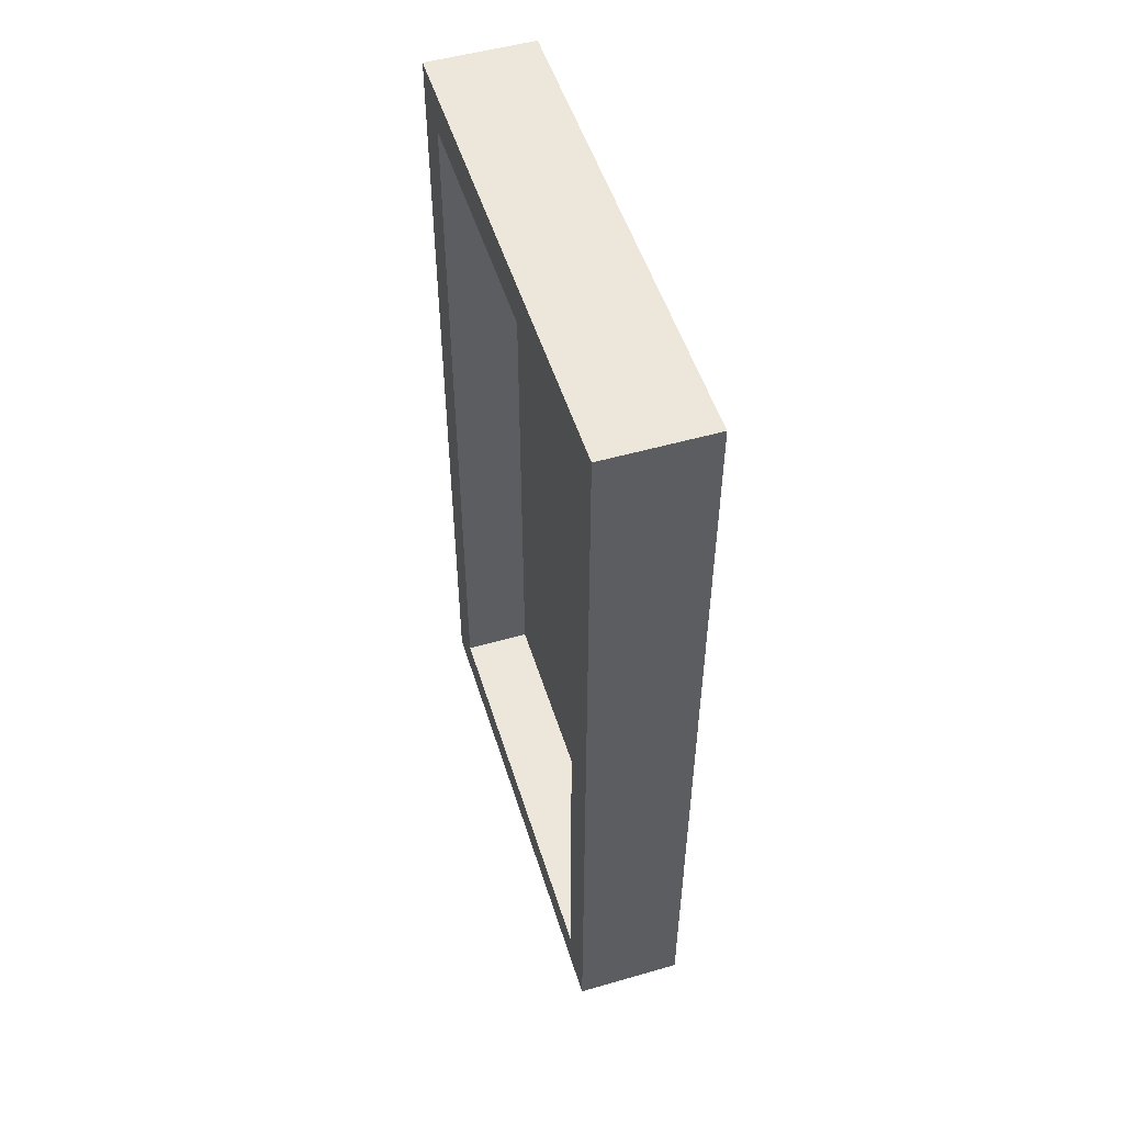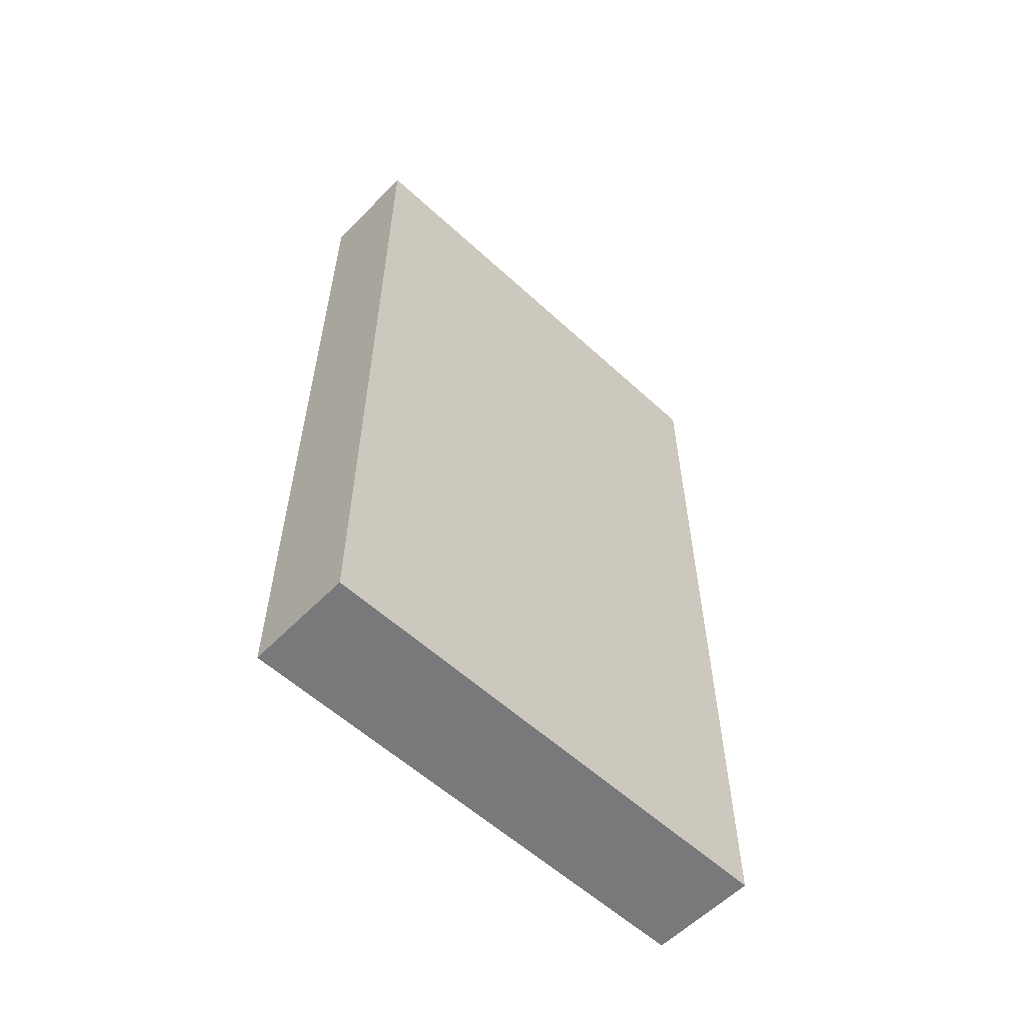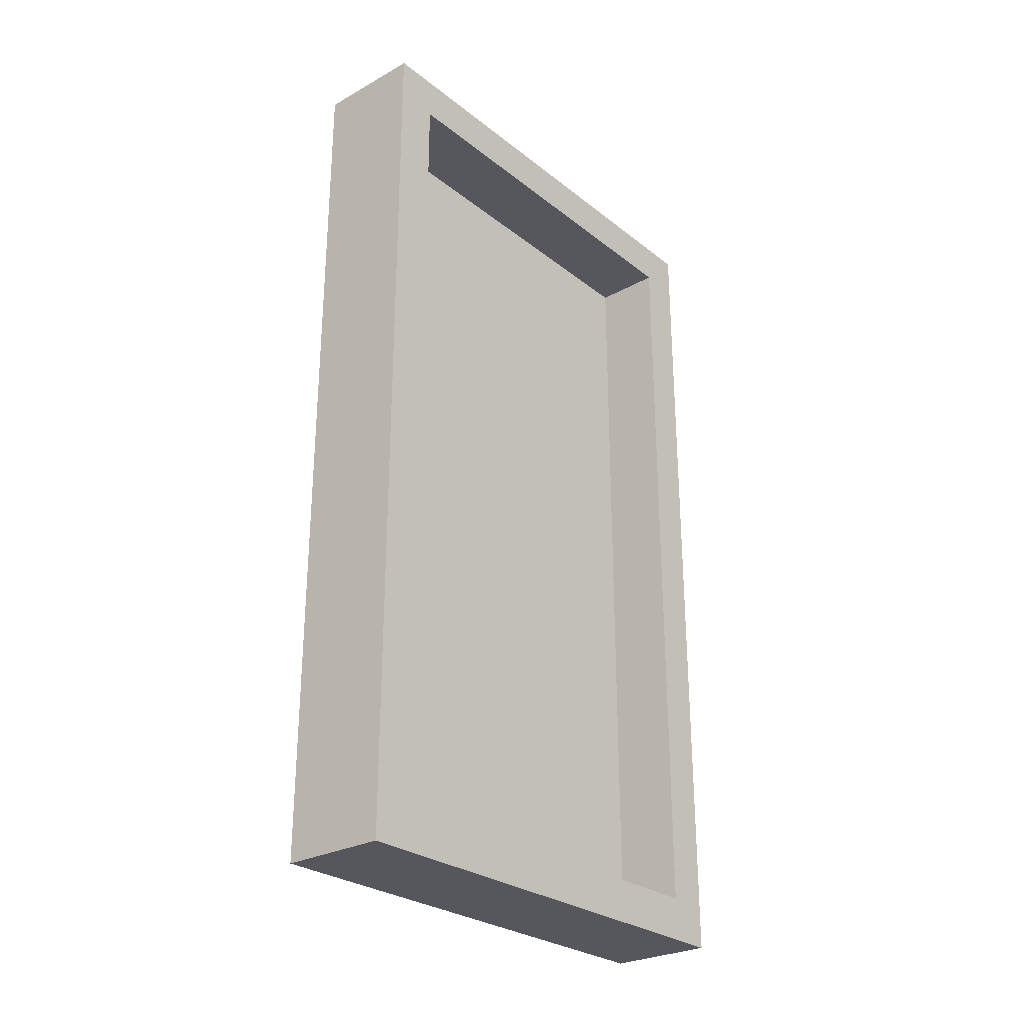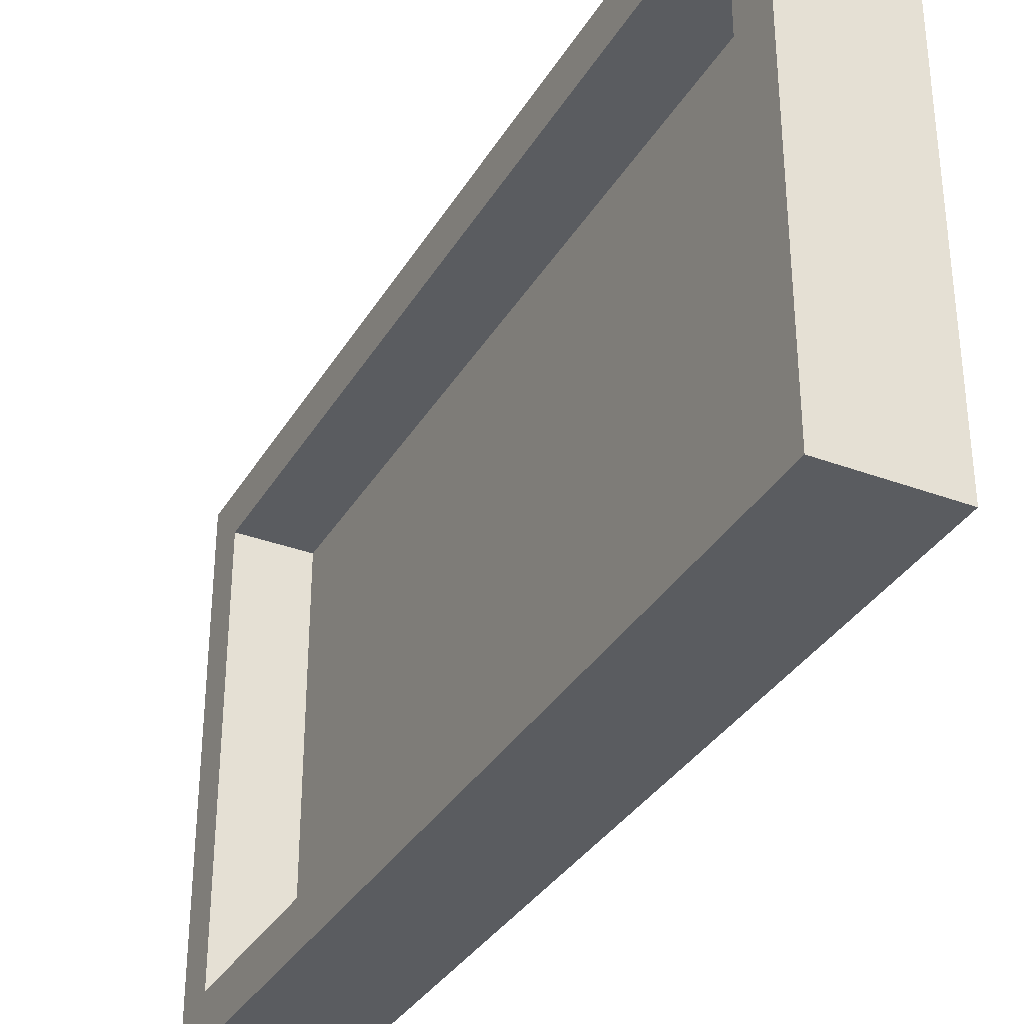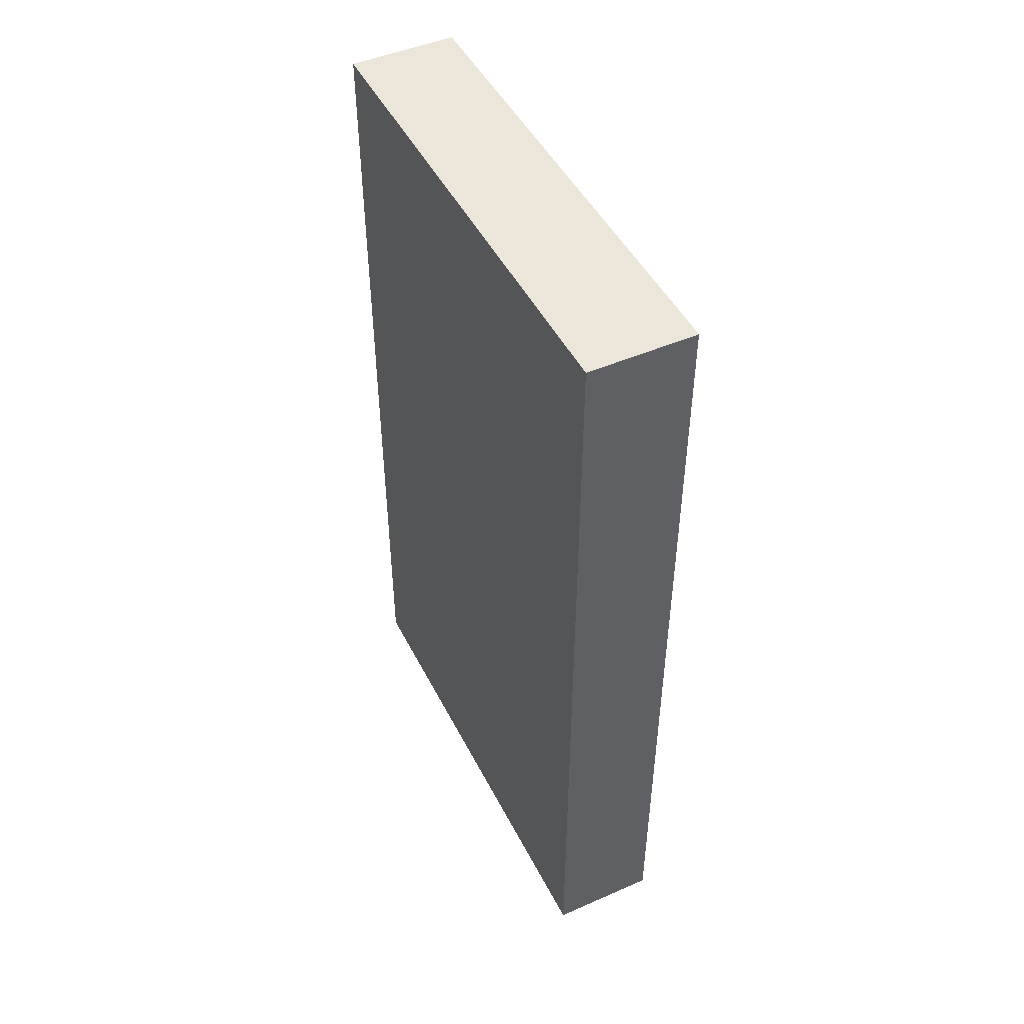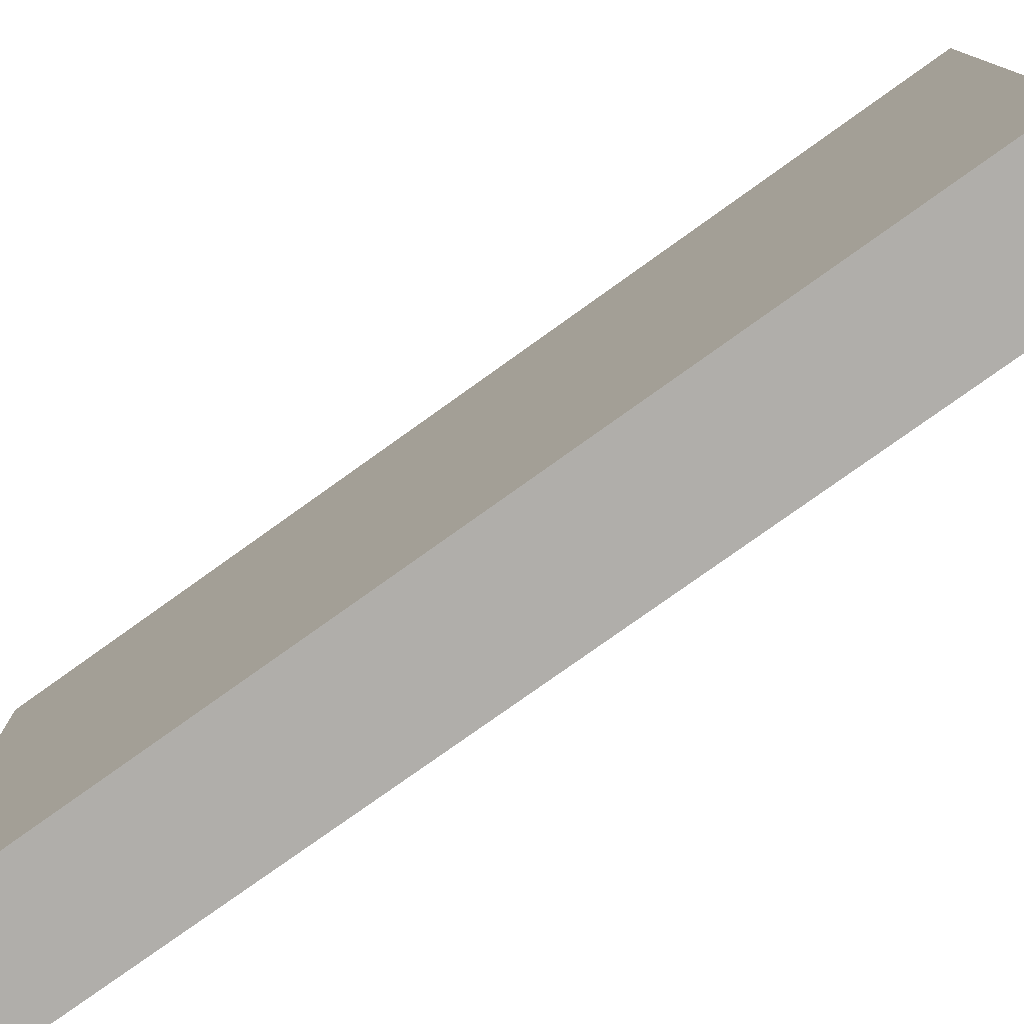
<metadata>
{"format":"obj","ext":"obj","renderer":"f3d","projection":"perspective","resolution":1024,"background":"white","views":[{"elev":51.8,"azim":162.8,"up":"+Z"},{"elev":-57.7,"azim":-133.6,"up":"+Z"},{"elev":-27.6,"azim":40.2,"up":"+Z"},{"elev":-34.2,"azim":153.2,"up":"+Y"},{"elev":47.7,"azim":-26.1,"up":"+Z"},{"elev":-77.7,"azim":-54.4,"up":"+Y"}]}
</metadata>
<code>
o 立方体_立方体.001
v -1.95 -9 16
v -1.95 9 16
v -1.95 -9 -16
v -1.95 9 -16
v 1.95 -7.413 14.41
v 1.95 7.413 14.41
v 1.95 -7.413 -14.41
v 1.95 7.413 -14.41
v 1.95 9 -16
v 1.95 -9 -16
v 1.95 -9 16
v 1.95 9 16
v -0.5743 7.413 -14.41
v -0.5743 -7.413 -14.41
v -0.5743 -7.413 14.41
v -0.5743 7.413 14.41
f 1 2 4 3
f 3 4 9 10
f 6 5 15 16
f 11 12 2 1
f 3 10 11 1
f 9 4 2 12
f 8 7 10 9
f 7 5 11 10
f 6 8 9 12
f 5 6 12 11
f 14 13 16 15
f 5 7 14 15
f 8 6 16 13
f 7 8 13 14

</code>
